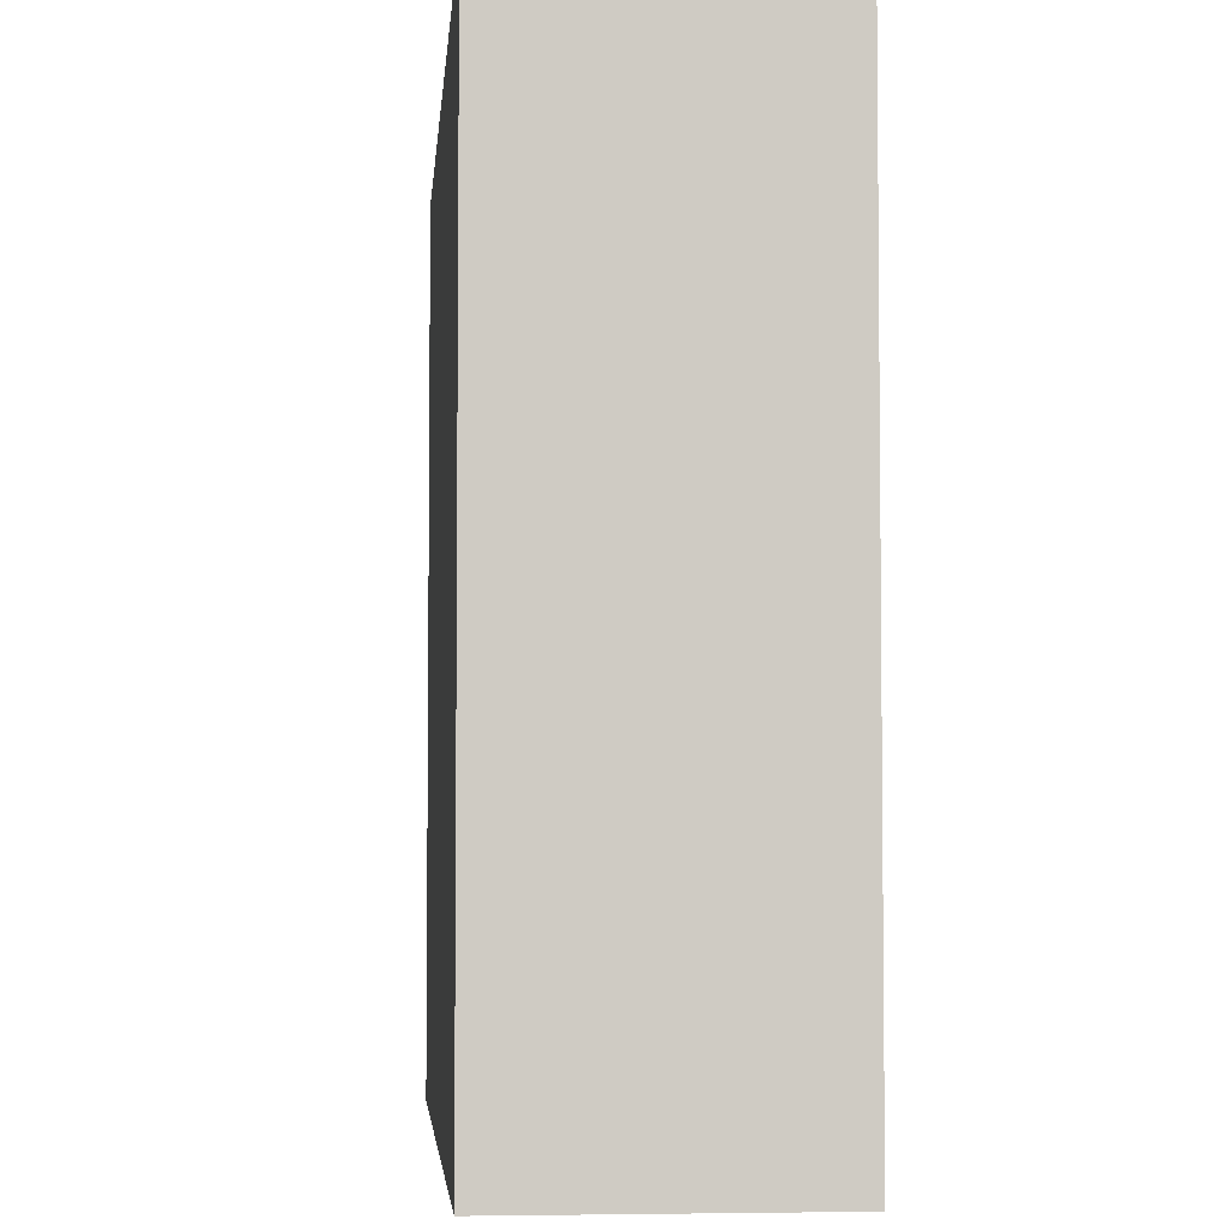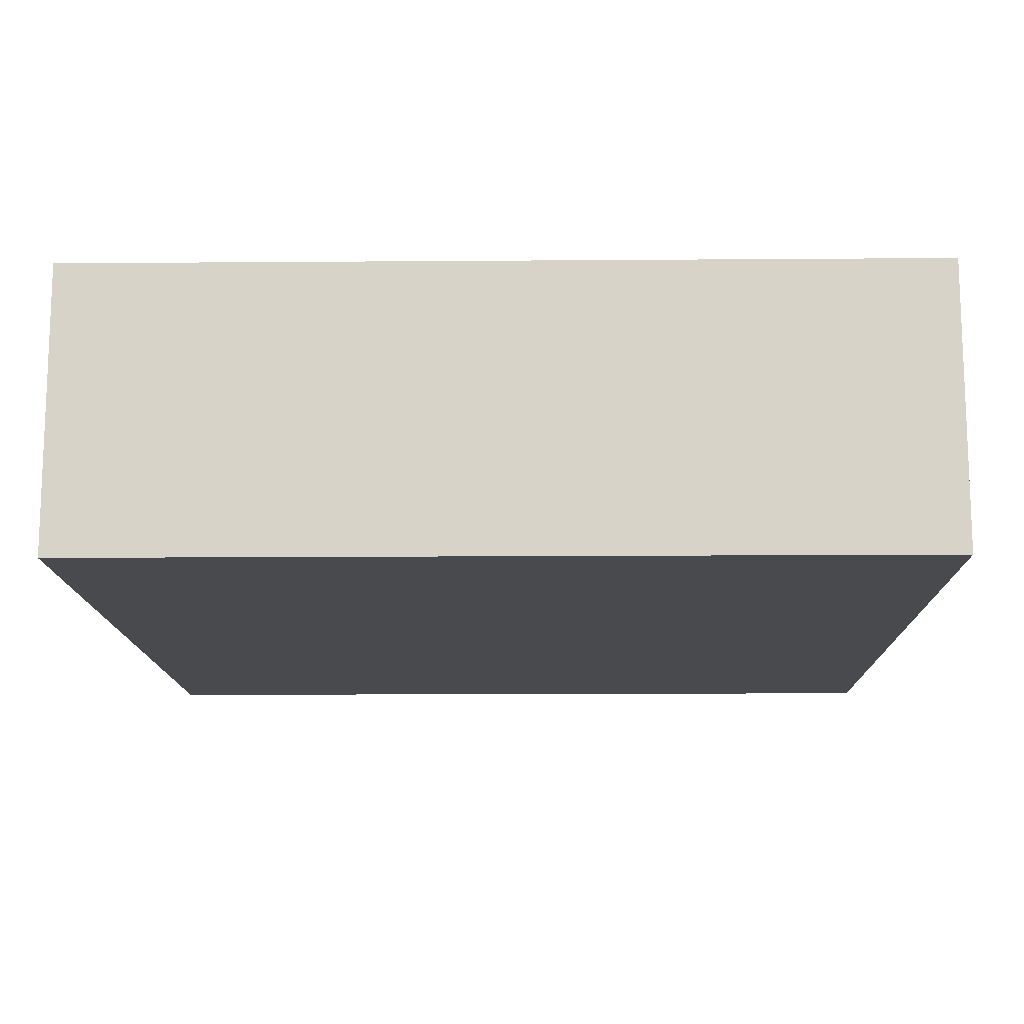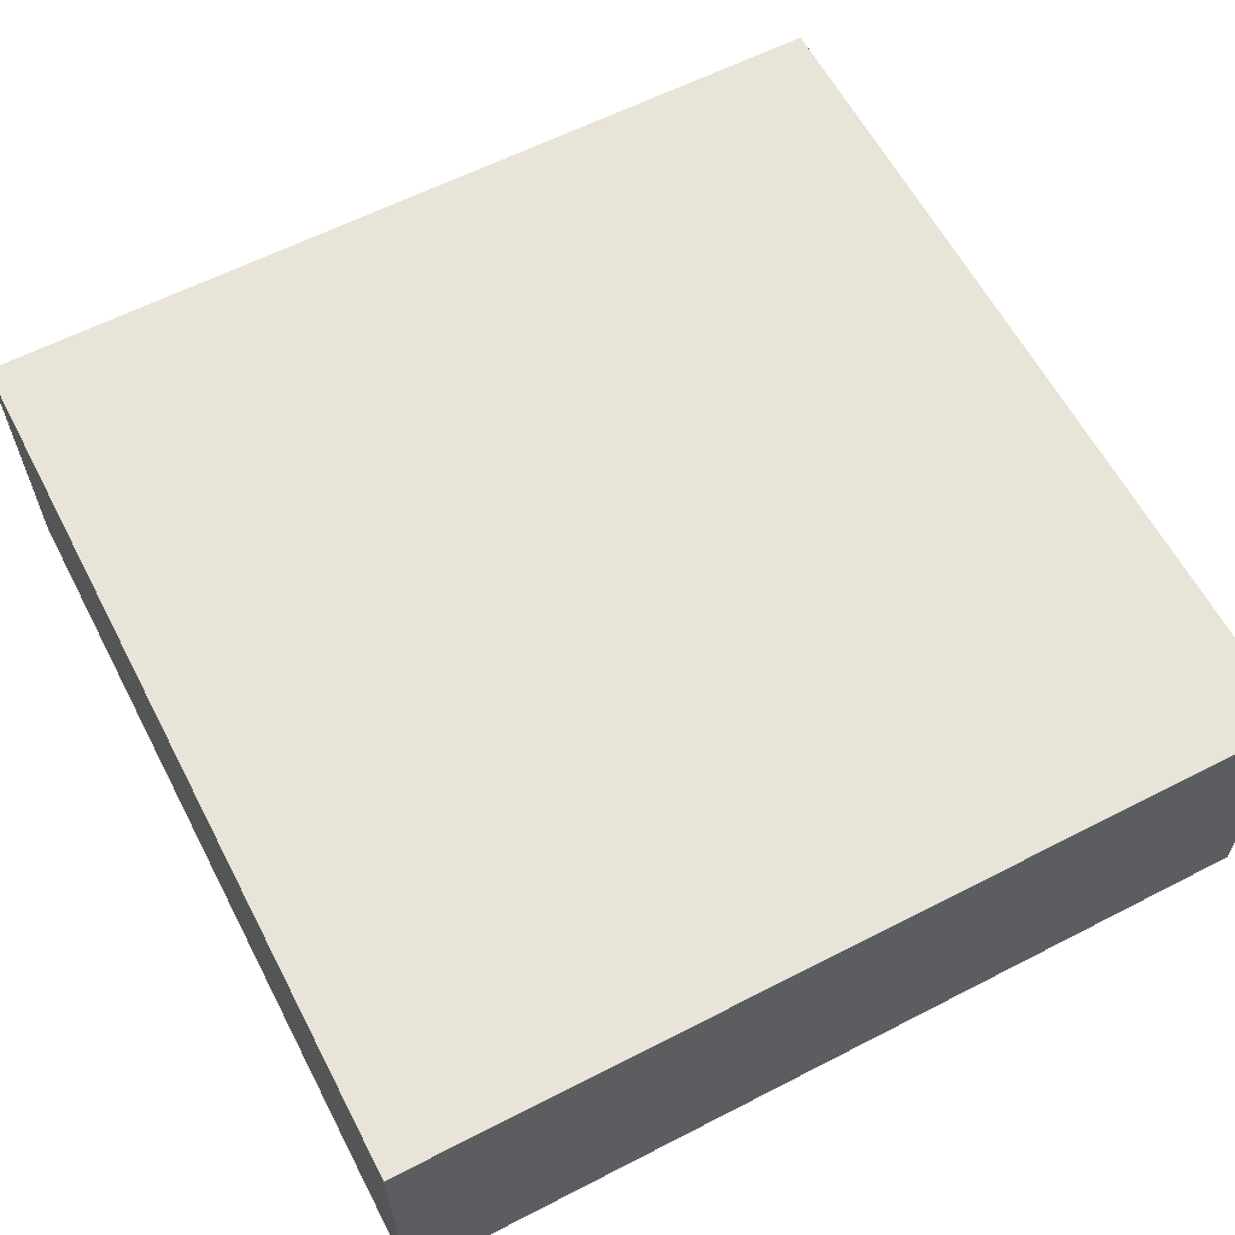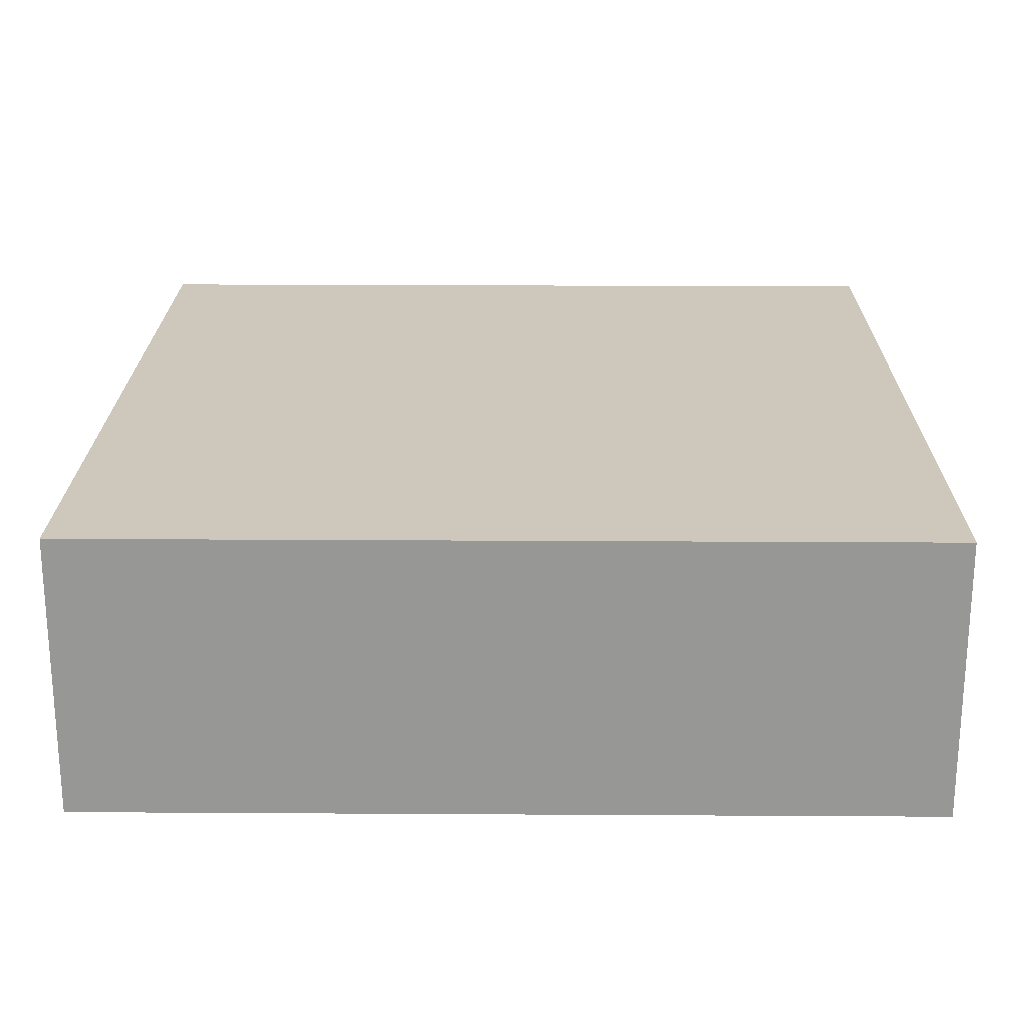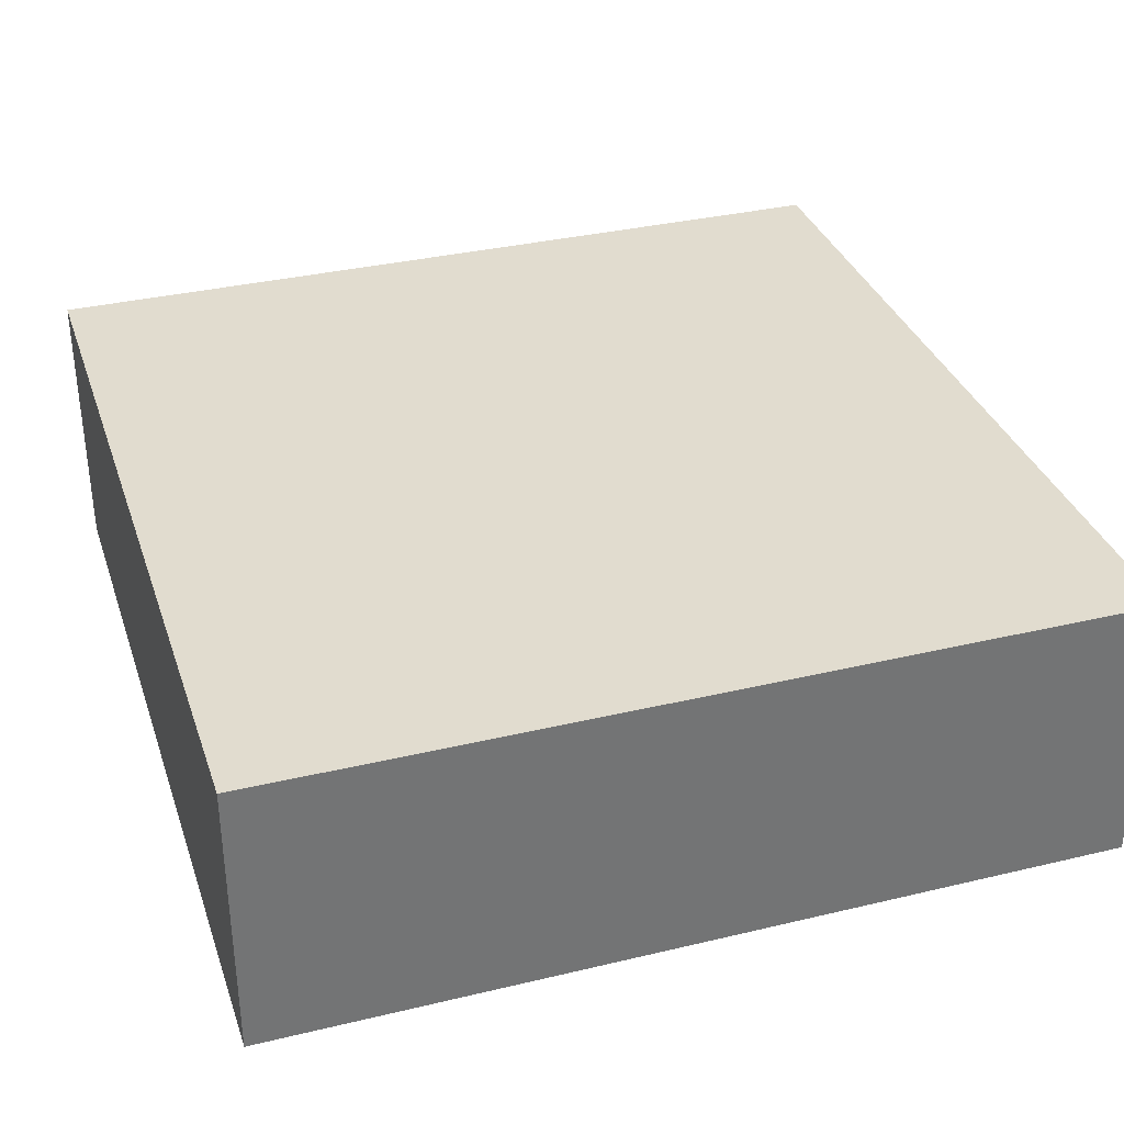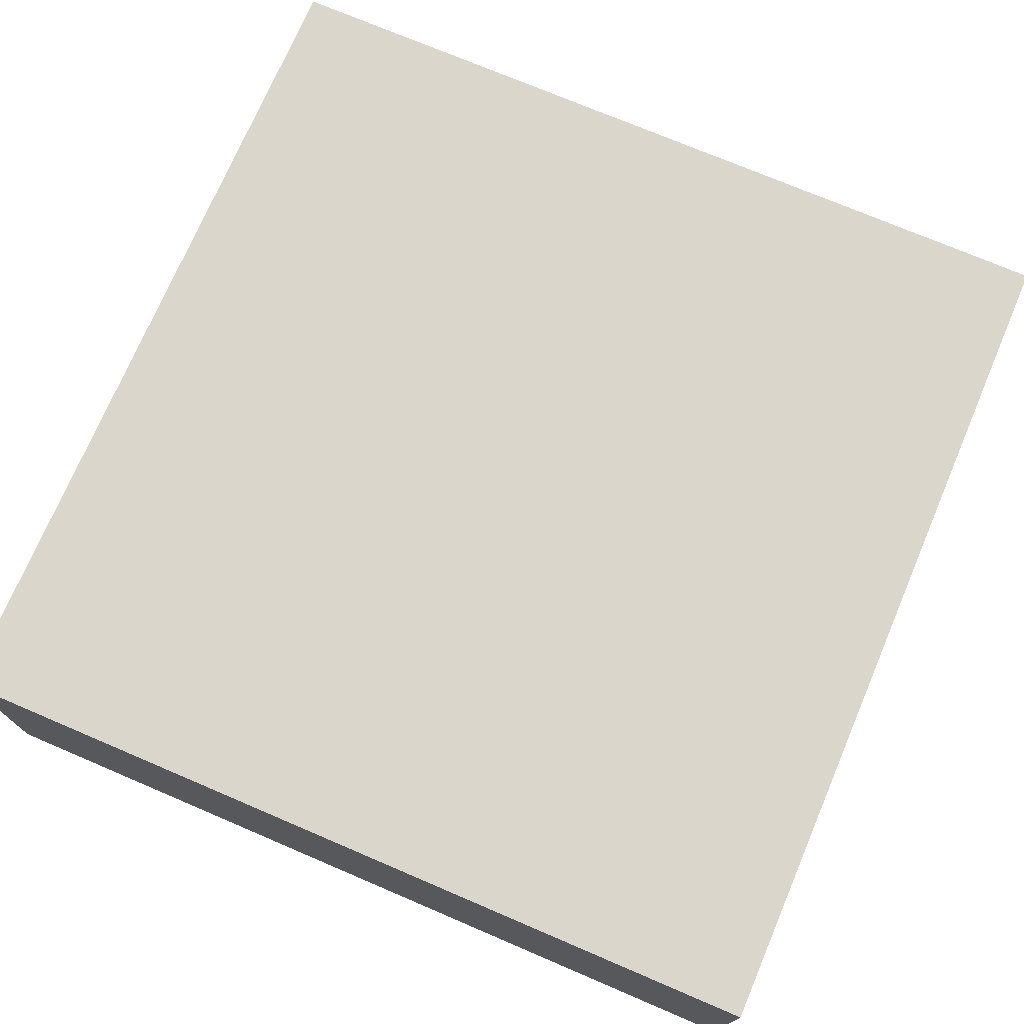
<metadata>
{"format":"obj","ext":"obj","renderer":"f3d","projection":"perspective","resolution":1024,"background":"white","views":[{"elev":-4.3,"azim":-94.9,"up":"+Z"},{"elev":-13.3,"azim":-89.0,"up":"+Y"},{"elev":61.3,"azim":-27.6,"up":"+Y"},{"elev":21.8,"azim":0.6,"up":"+Y"},{"elev":34.3,"azim":72.2,"up":"+Y"},{"elev":73.6,"azim":-66.9,"up":"+Y"}]}
</metadata>
<code>
v -9.523e-05 -0.6981 -0.3138
v -9.523e-05 -0.6981 -9.523e-05
v -9.523e-05 -0.8028 -0.3138
v -0.3142 -0.6981 -0.3138
v -9.523e-05 -0.8028 -9.523e-05
v -0.3142 -0.6981 -9.523e-05
v -0.3142 -0.8028 -0.3138
v -0.3142 -0.8019 -0.3138
v -0.3142 -0.6981 -0.2793
v -0.3142 -0.8028 -9.523e-05
f 3 5 10
f 6 7 10
f 6 8 7
f 6 9 8
f 4 9 6
f 4 8 9
f 3 10 7
f 2 10 5
f 2 6 10
f 2 4 6
f 1 4 2
f 1 8 4
f 1 7 8
f 1 3 7
f 1 5 3
f 1 2 5

</code>
